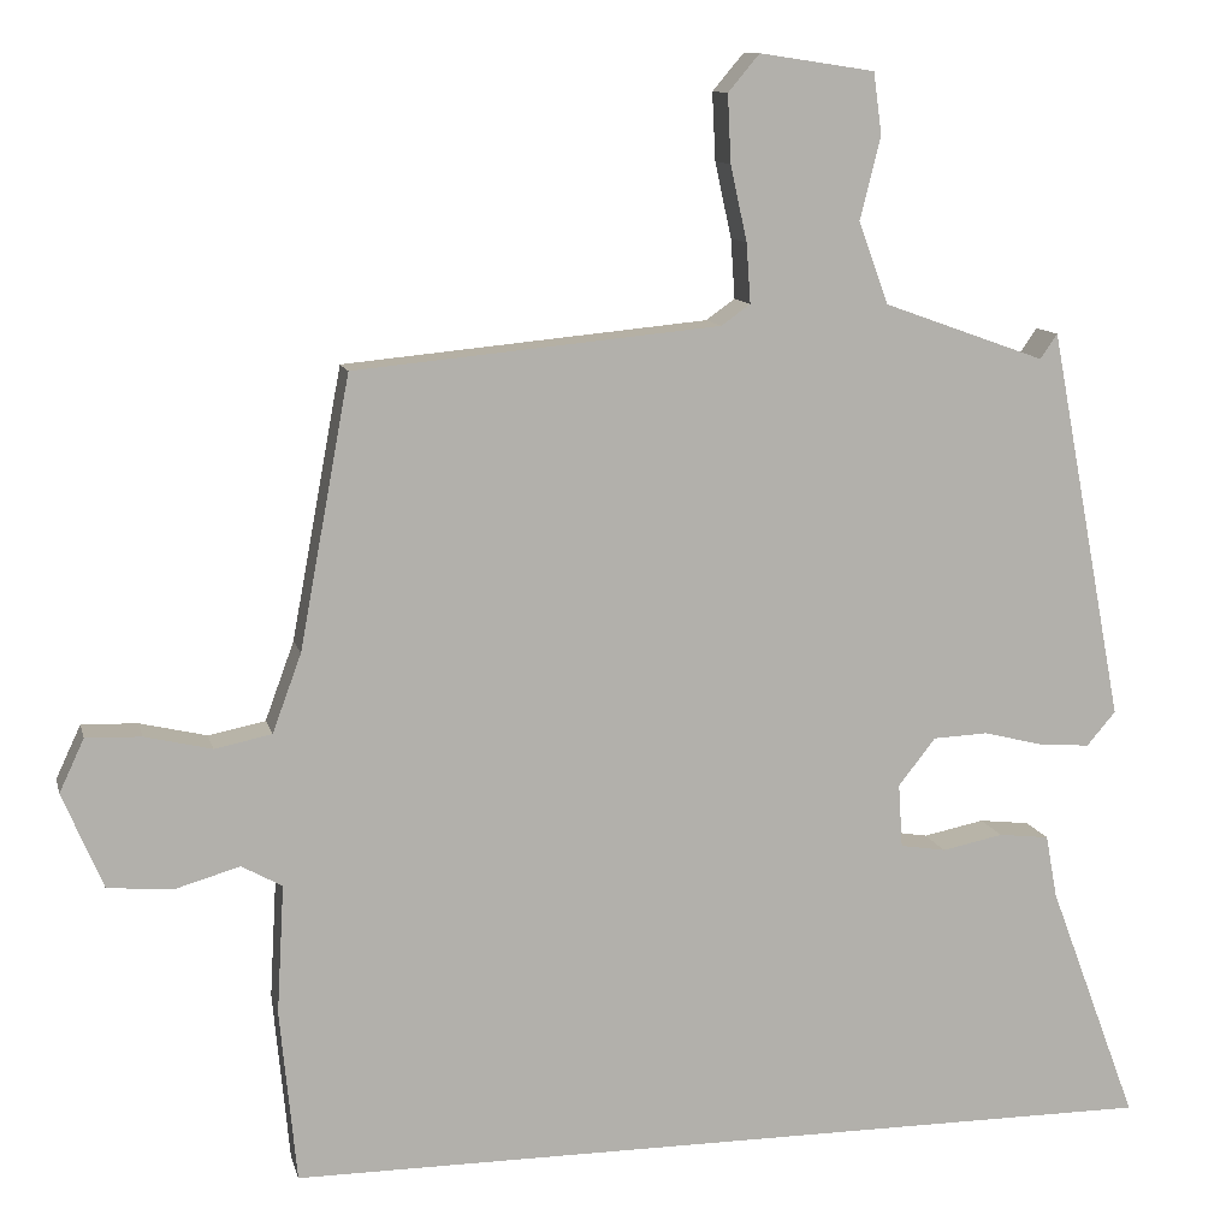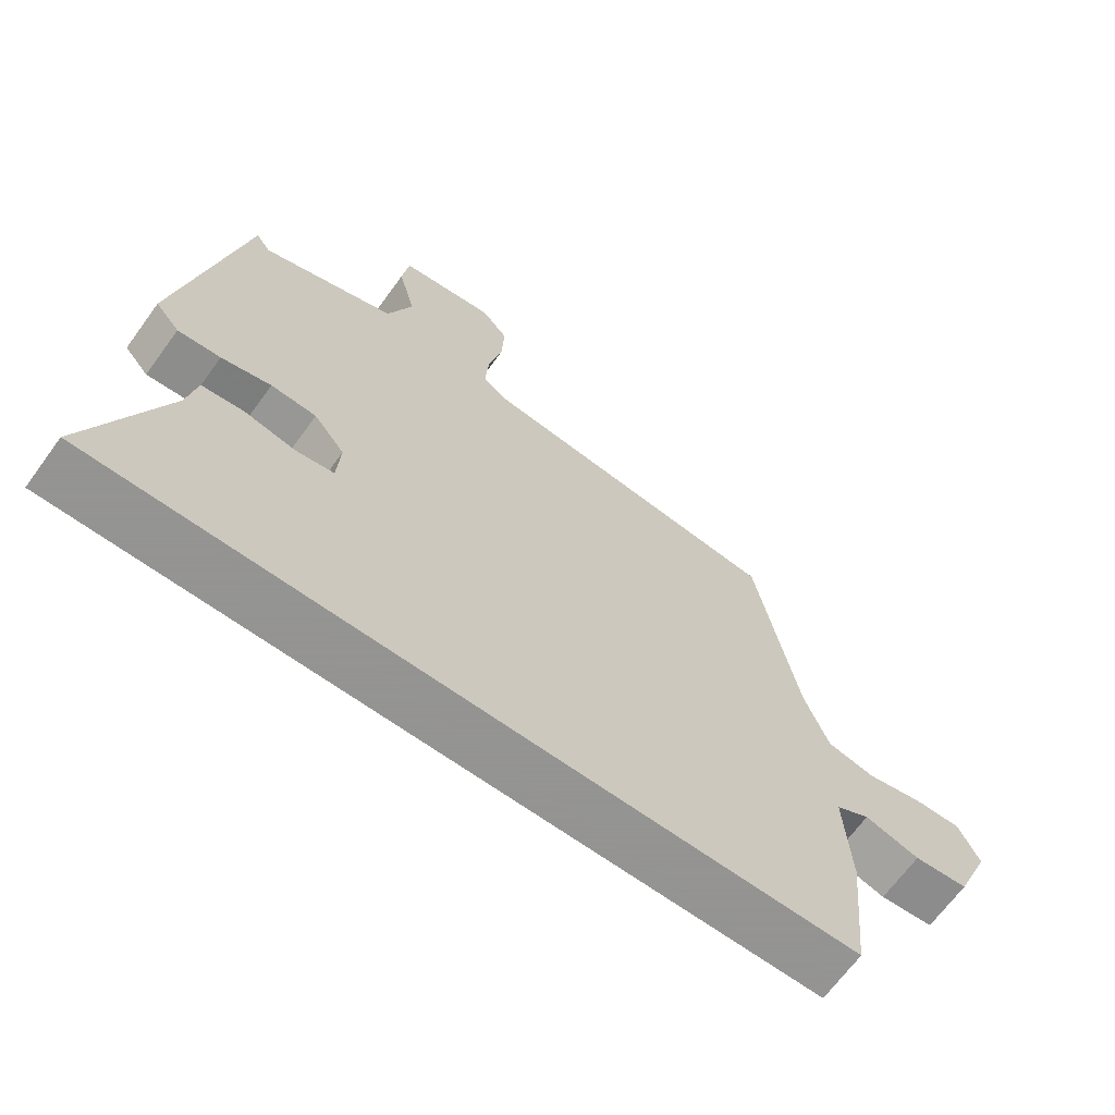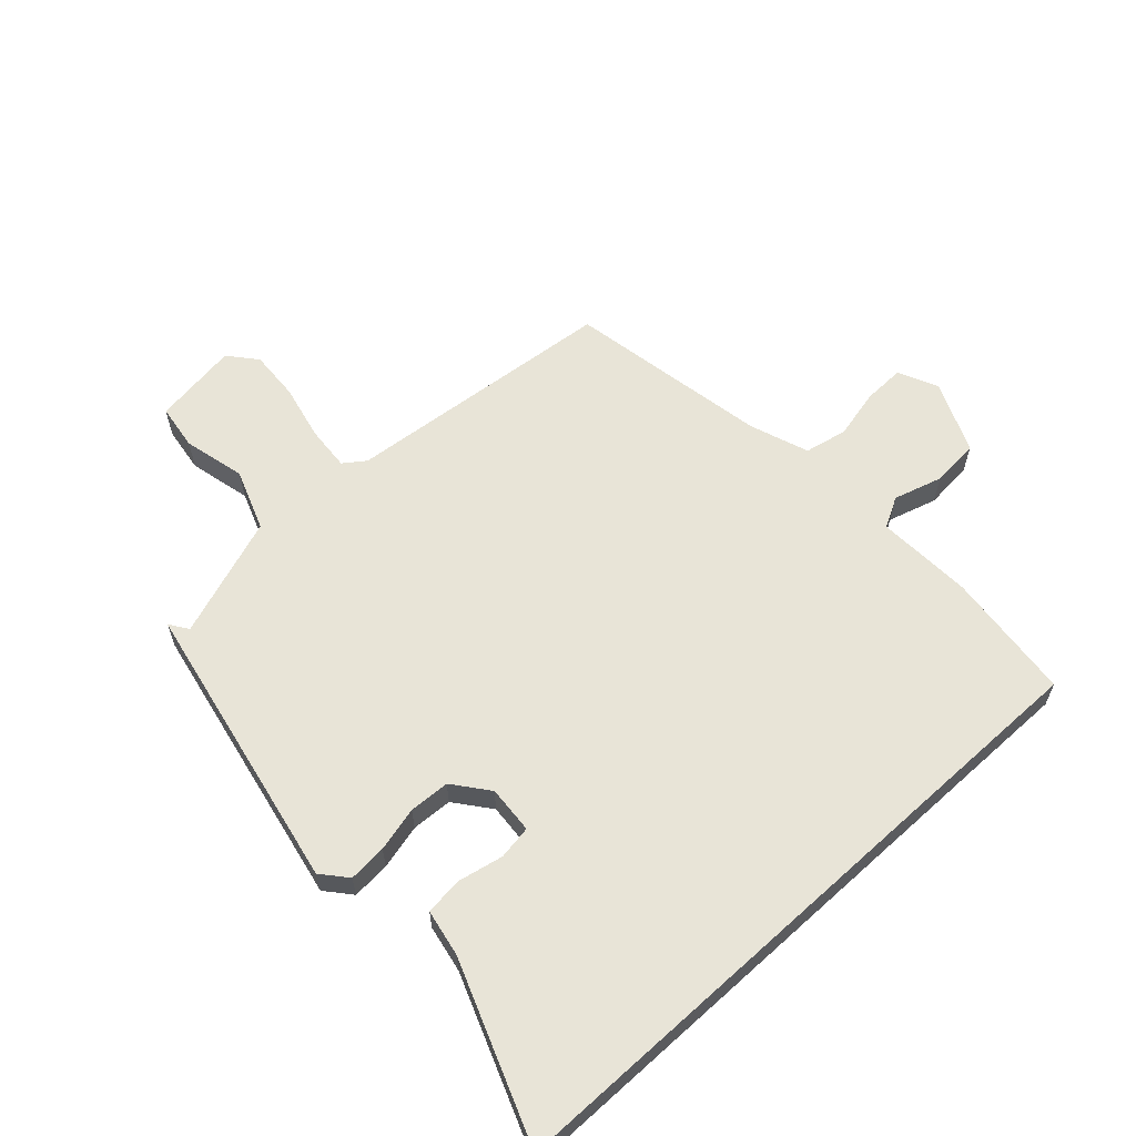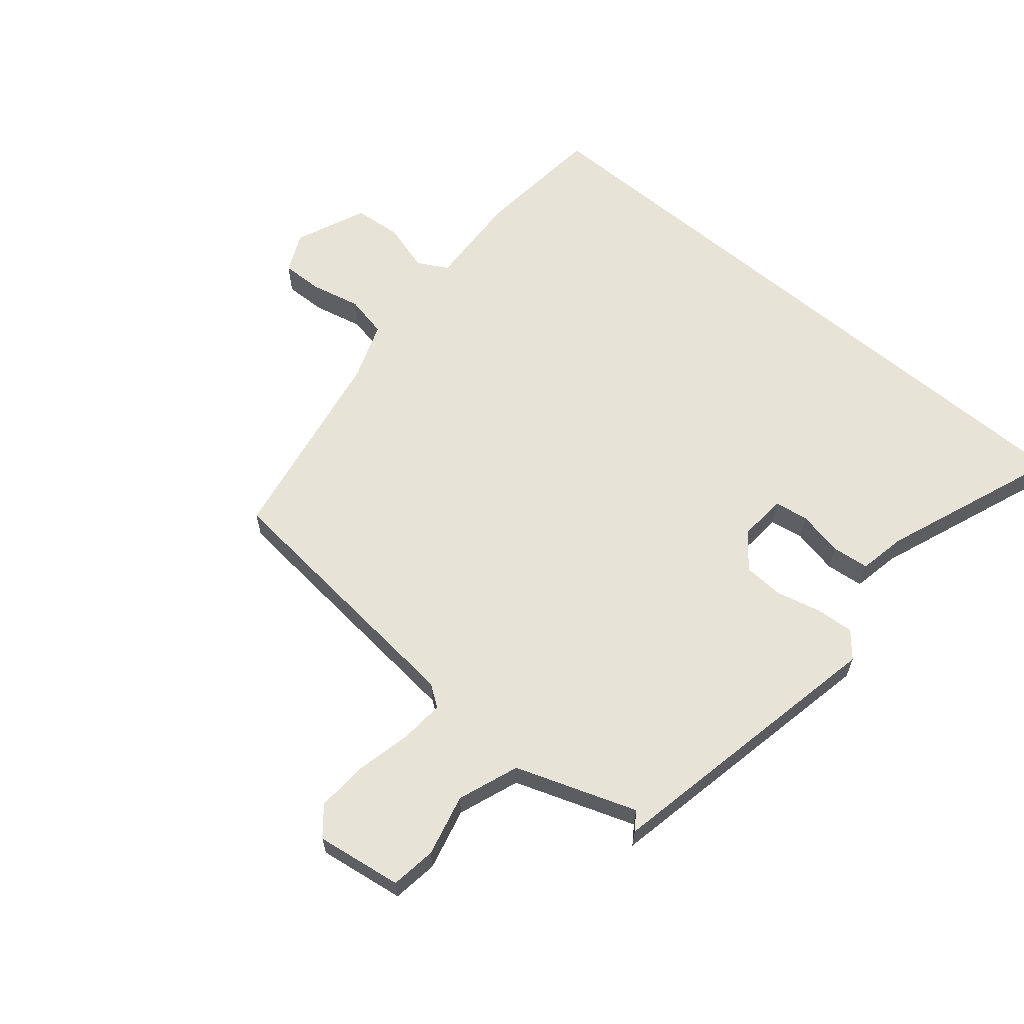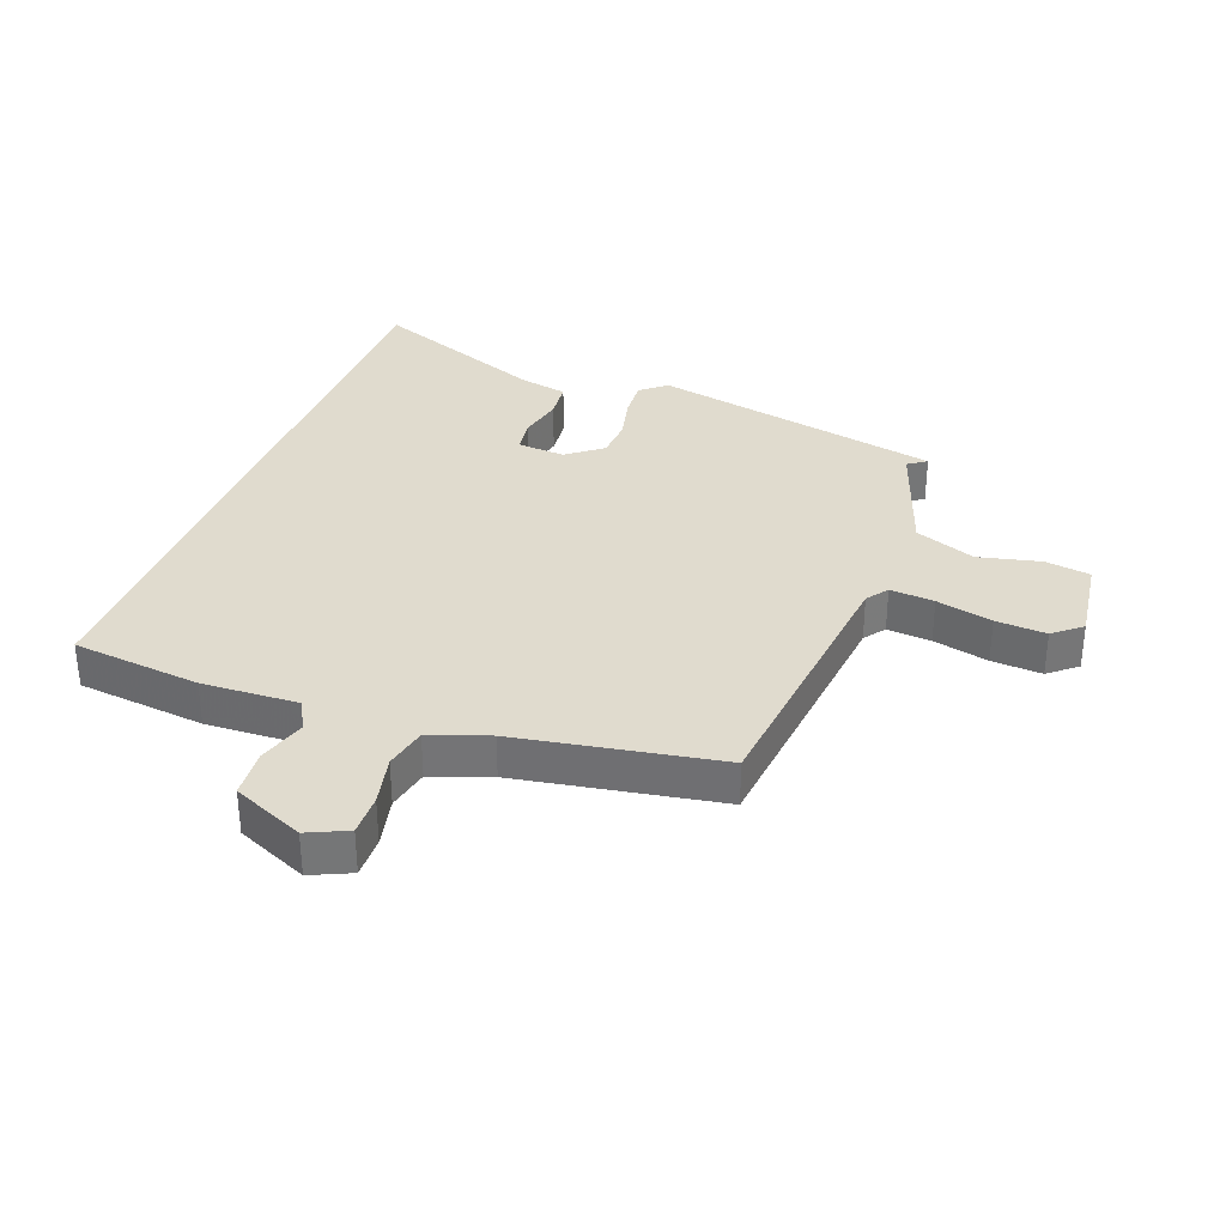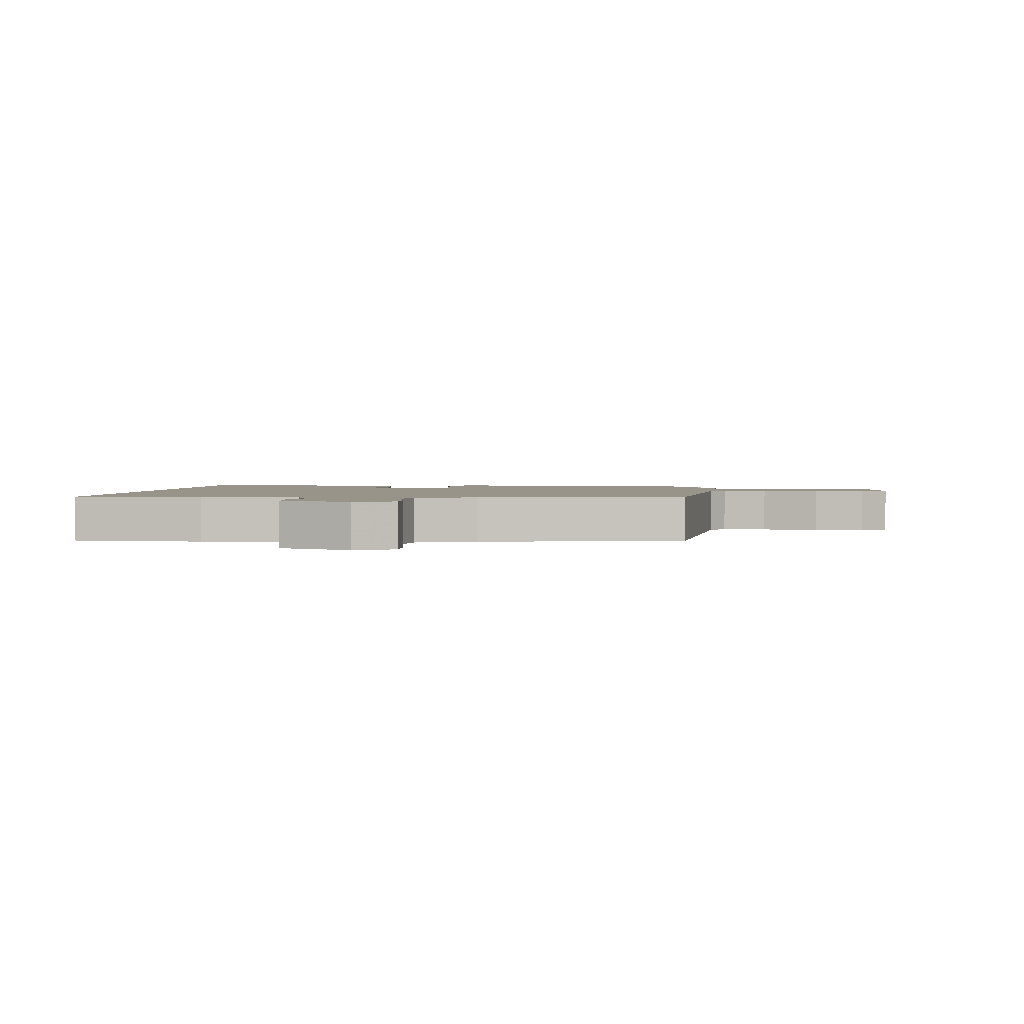
<metadata>
{"format":"obj","ext":"obj","renderer":"f3d","projection":"perspective","resolution":1024,"background":"white","views":[{"elev":11.1,"azim":-13.1,"up":"+Z"},{"elev":-66.9,"azim":144.0,"up":"+Z"},{"elev":61.3,"azim":137.7,"up":"+Y"},{"elev":62.3,"azim":40.3,"up":"+Y"},{"elev":33.6,"azim":-68.9,"up":"+Y"},{"elev":1.8,"azim":-84.7,"up":"+Y"}]}
</metadata>
<code>
v 0.568 0.07 -0.5
v -0.498 0.07 -0.5
v -0.518 0.07 -0.291
v -0.509 0.07 -0.135
v -0.558 0.07 -0.108
v -0.637 0.07 -0.131
v -0.715 0.07 -0.124
v -0.764 0.07 -0.008
v -0.734 0.07 0.056
v -0.667 0.07 0.054
v -0.586 0.07 0.035
v -0.517 0.07 0.049
v -0.482 0.07 0.144
v -0.421 0.07 0.471
v 0.021 0.07 0.513
v 0.056 0.07 0.538
v 0.051 0.07 0.61
v 0.031 0.07 0.701
v 0.027 0.07 0.783
v 0.065 0.07 0.828
v 0.204 0.07 0.807
v 0.214 0.07 0.733
v 0.189 0.07 0.633
v 0.225 0.07 0.534
v 0.42 0.07 0.464
v 0.441 0.07 0.494
v 0.531 0.07 0.021
v 0.496 0.07 -0.02
v 0.434 0.07 -0.015
v 0.362 0.07 0.003
v 0.296 0.07 0
v 0.251 0.07 -0.057
v 0.256 0.07 -0.134
v 0.311 0.07 -0.143
v 0.385 0.07 -0.128
v 0.446 0.07 -0.135
v 0.46 0.07 -0.211
v 0.568 0 -0.5
v -0.498 0 -0.5
v -0.518 0 -0.291
v -0.509 0 -0.135
v -0.558 0 -0.108
v -0.637 0 -0.131
v -0.715 0 -0.124
v -0.764 0 -0.008
v -0.734 0 0.056
v -0.667 0 0.054
v -0.586 0 0.035
v -0.517 0 0.049
v -0.482 0 0.144
v -0.421 0 0.471
v 0.021 0 0.513
v 0.056 0 0.538
v 0.051 0 0.61
v 0.031 0 0.701
v 0.027 0 0.783
v 0.065 0 0.828
v 0.204 0 0.807
v 0.214 0 0.733
v 0.189 0 0.633
v 0.225 0 0.534
v 0.42 0 0.464
v 0.441 0 0.494
v 0.531 0 0.021
v 0.496 0 -0.02
v 0.434 0 -0.015
v 0.362 0 0.003
v 0.296 0 0
v 0.251 0 -0.057
v 0.256 0 -0.134
v 0.311 0 -0.143
v 0.385 0 -0.128
v 0.446 0 -0.135
v 0.46 0 -0.211
f 34 35 36 37
f 2 3 4
f 1 2 4
f 37 1 4
f 34 37 4
f 33 34 4
f 32 33 4 5
f 31 32 5
f 28 29 30
f 27 28 30
f 26 27 30
f 25 26 30
f 24 25 30 31
f 23 24 31 5
f 21 22 23
f 20 21 23
f 19 20 23
f 18 19 23
f 17 18 23
f 16 17 23
f 13 14 15
f 12 13 15 16
f 9 10 11
f 8 9 11
f 7 8 11
f 6 7 11
f 5 6 11
f 5 11 12
f 5 12 16 23
f 74 73 72 71
f 41 40 39
f 41 39 38
f 41 38 74
f 41 74 71
f 41 71 70
f 42 41 70 69
f 42 69 68
f 67 66 65
f 67 65 64
f 67 64 63
f 67 63 62
f 68 67 62 61
f 42 68 61 60
f 60 59 58
f 60 58 57
f 60 57 56
f 60 56 55
f 60 55 54
f 60 54 53
f 52 51 50
f 53 52 50 49
f 48 47 46
f 48 46 45
f 48 45 44
f 48 44 43
f 48 43 42
f 49 48 42
f 60 53 49 42
f 1 38 39 2
f 2 39 40 3
f 3 40 41 4
f 4 41 42 5
f 5 42 43 6
f 6 43 44 7
f 7 44 45 8
f 8 45 46 9
f 9 46 47 10
f 10 47 48 11
f 11 48 49 12
f 12 49 50 13
f 13 50 51 14
f 14 51 52 15
f 15 52 53 16
f 16 53 54 17
f 17 54 55 18
f 18 55 56 19
f 19 56 57 20
f 20 57 58 21
f 21 58 59 22
f 22 59 60 23
f 23 60 61 24
f 24 61 62 25
f 25 62 63 26
f 26 63 64 27
f 27 64 65 28
f 28 65 66 29
f 29 66 67 30
f 30 67 68 31
f 31 68 69 32
f 32 69 70 33
f 33 70 71 34
f 34 71 72 35
f 35 72 73 36
f 36 73 74 37
f 37 74 38 1

</code>
